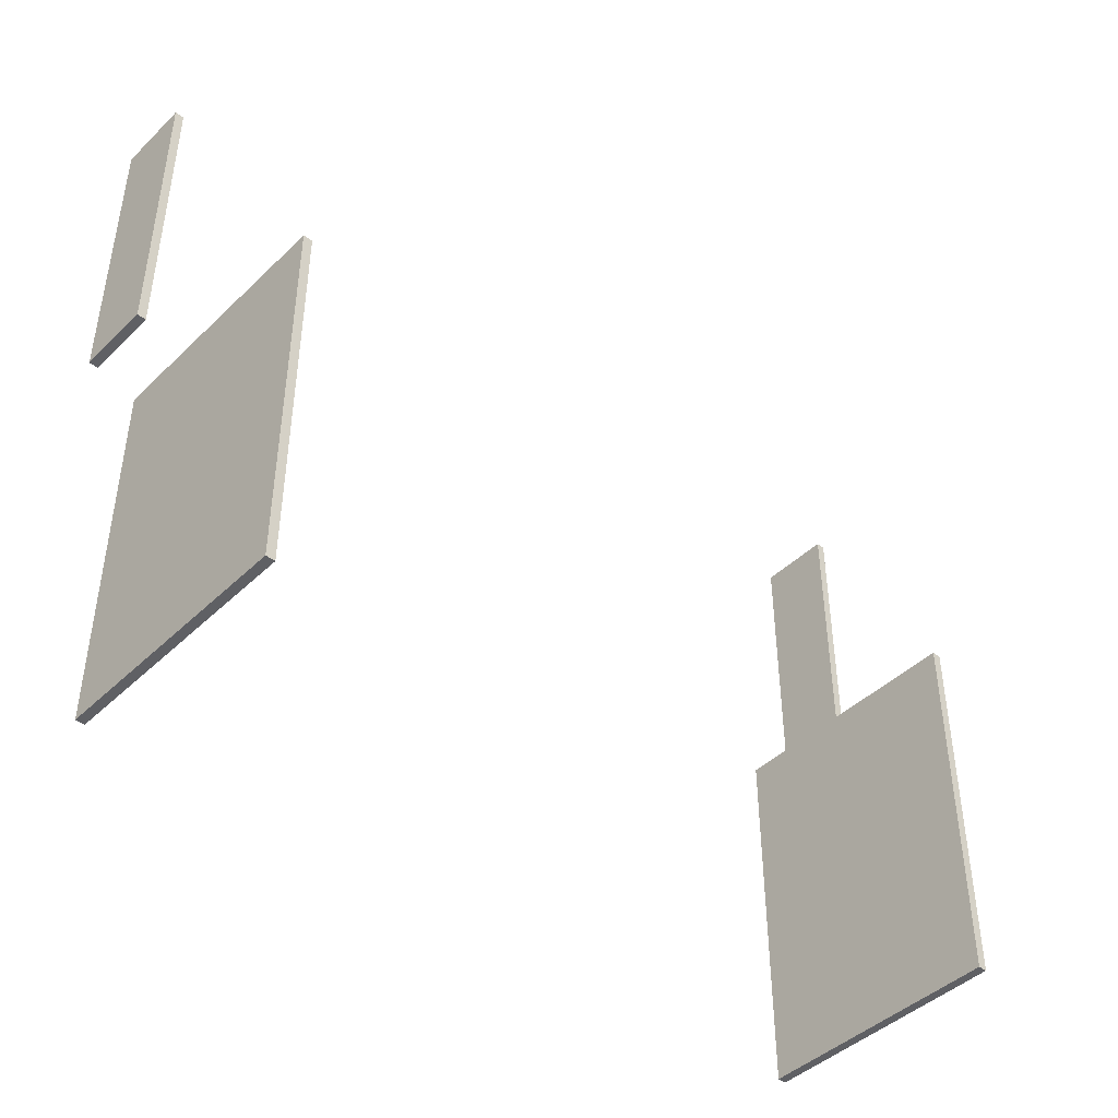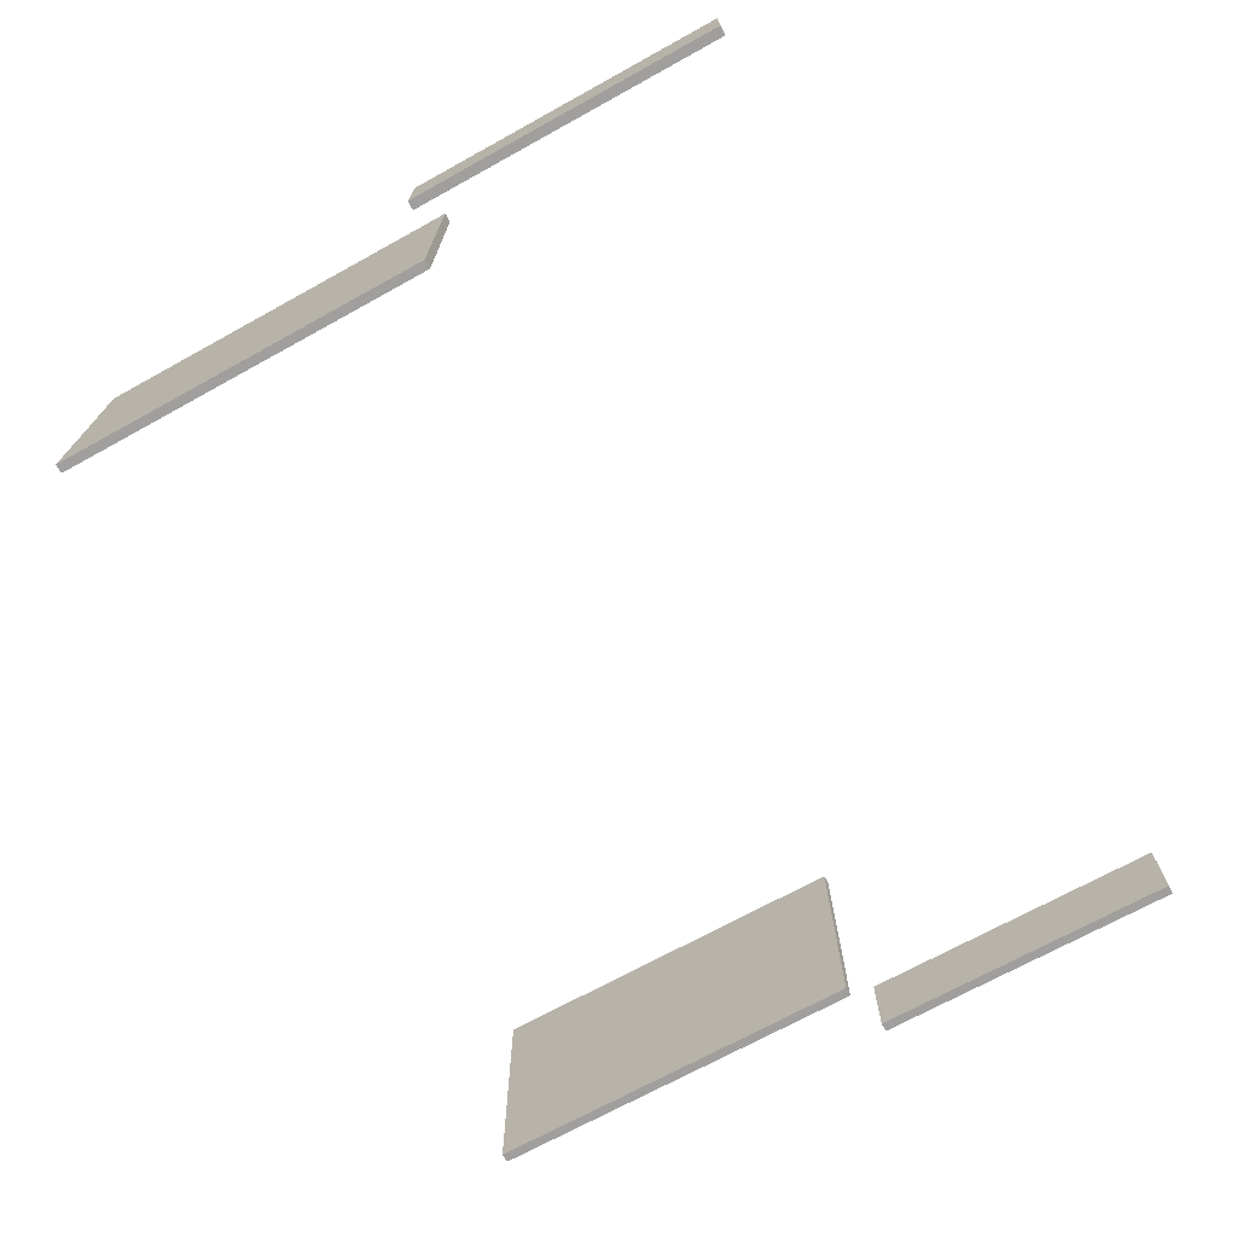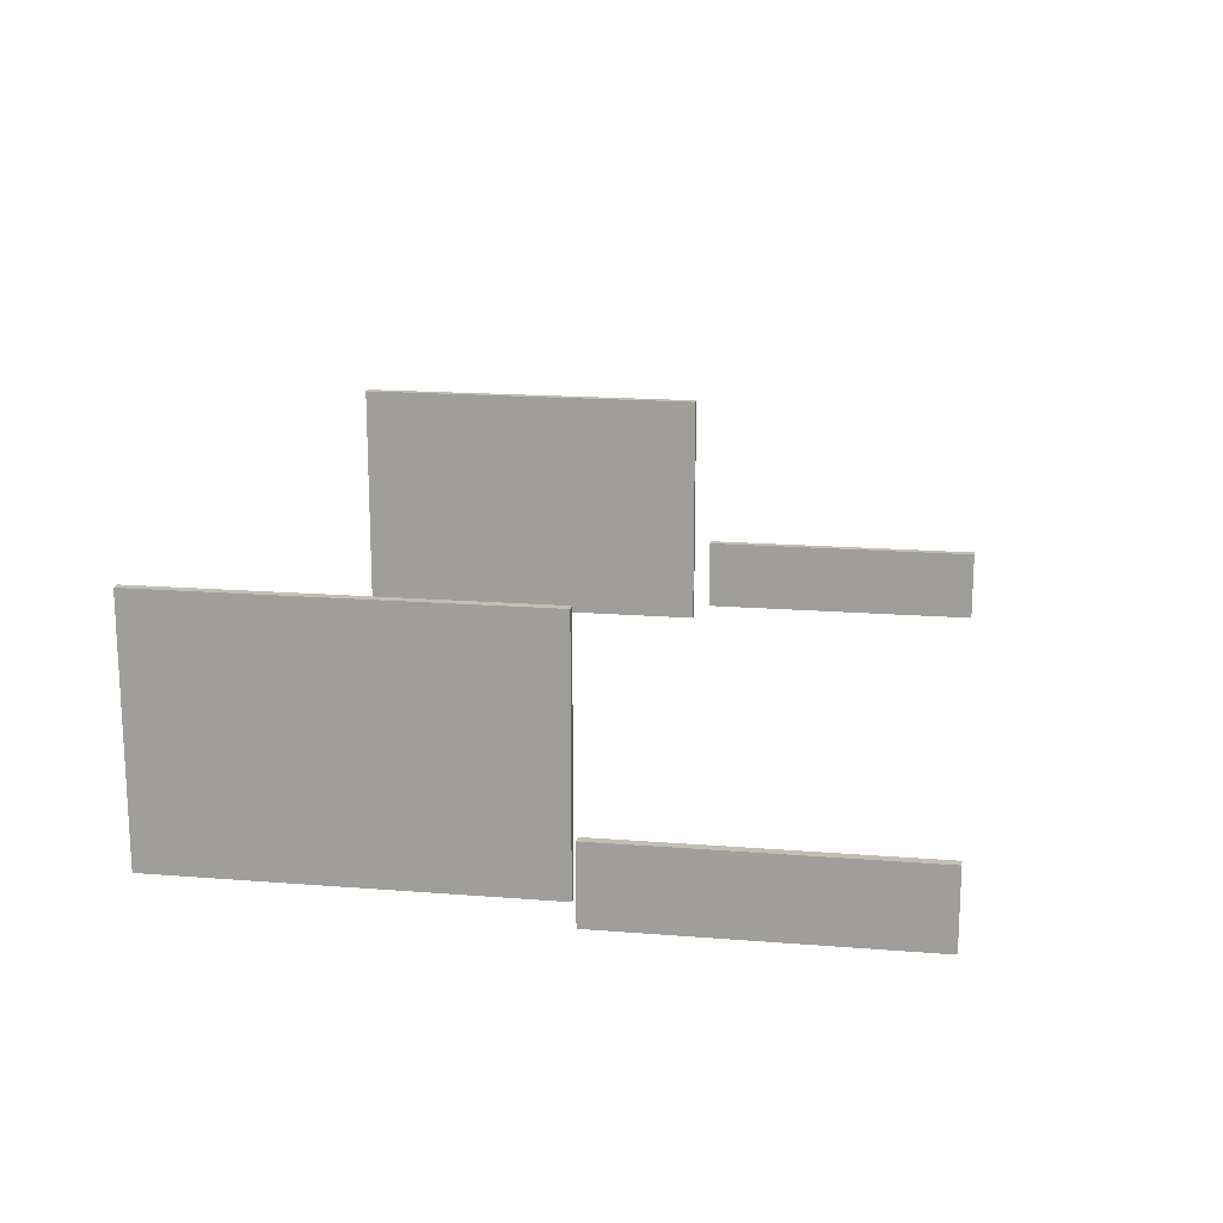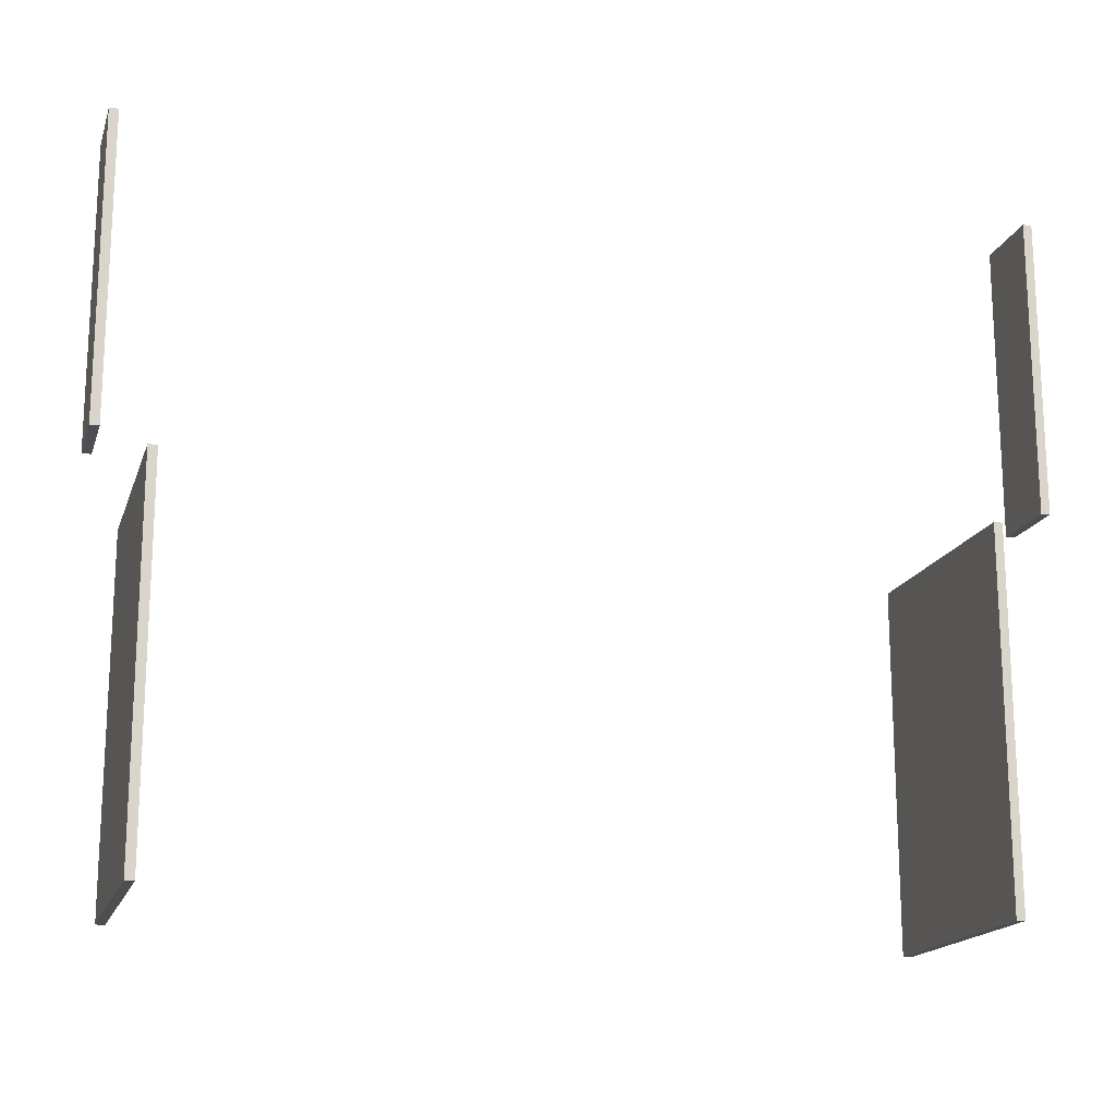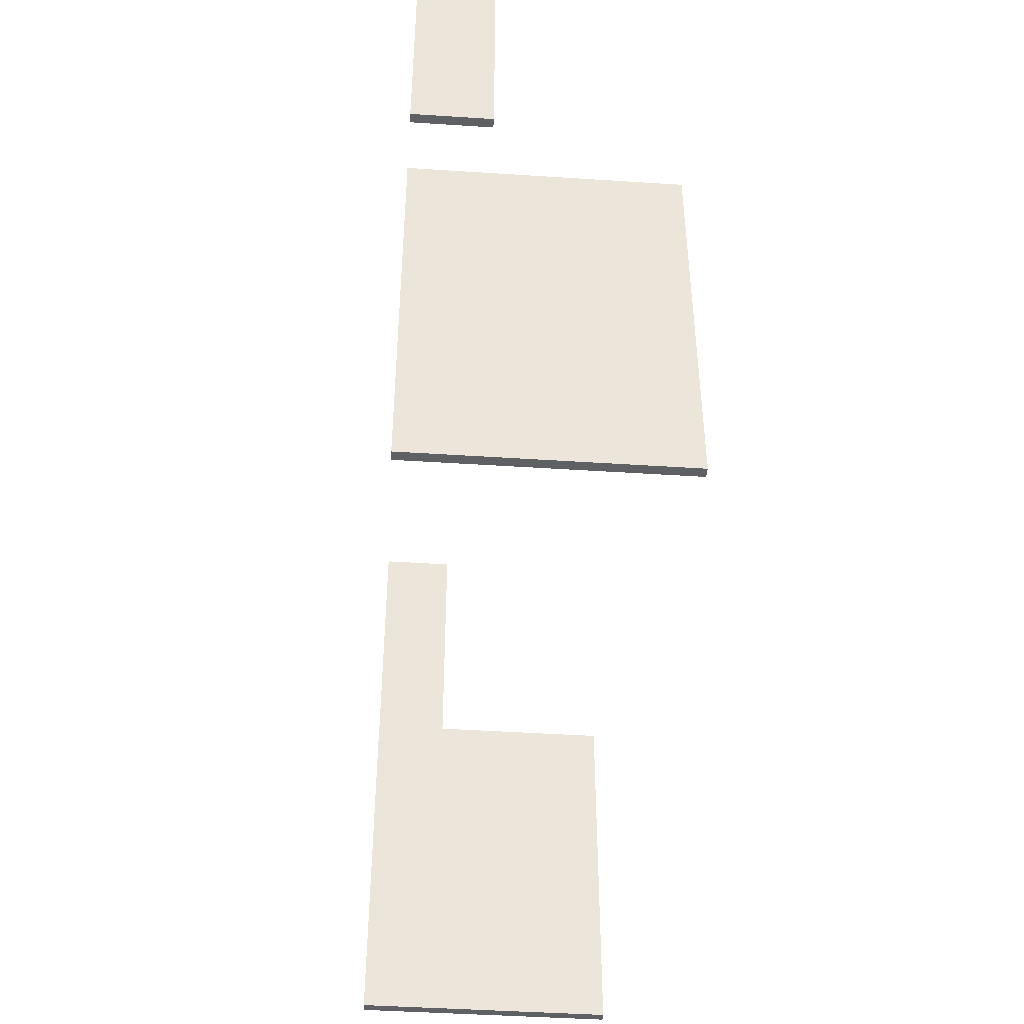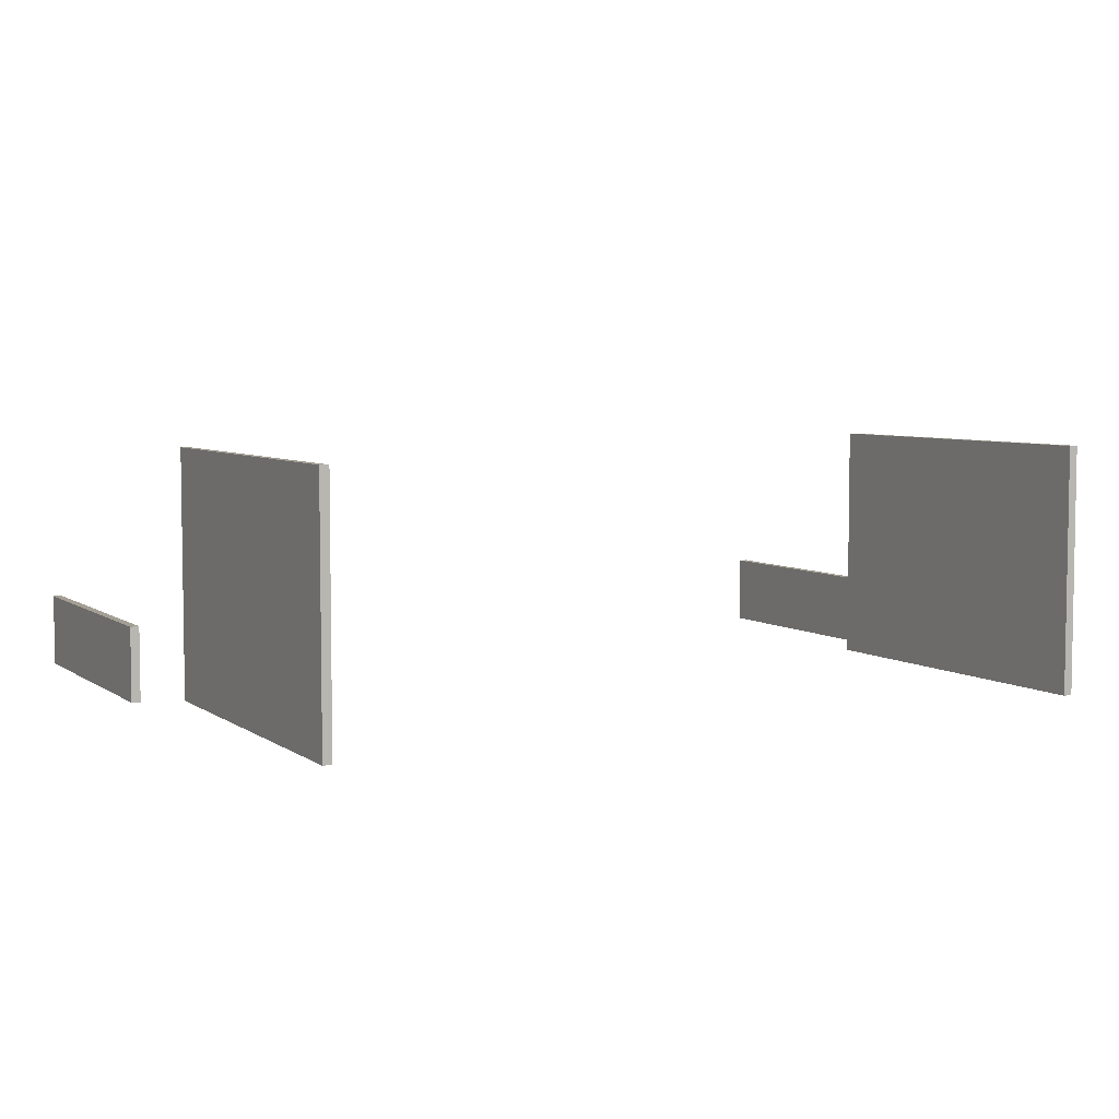
<metadata>
{"format":"obj","ext":"obj","renderer":"f3d","projection":"perspective","resolution":1024,"background":"white","views":[{"elev":-44.0,"azim":-41.8,"up":"+Y"},{"elev":-71.3,"azim":118.8,"up":"+Z"},{"elev":17.1,"azim":99.1,"up":"+Z"},{"elev":-17.2,"azim":164.2,"up":"+Y"},{"elev":-45.2,"azim":-94.3,"up":"+Y"},{"elev":5.5,"azim":-27.4,"up":"+Z"}]}
</metadata>
<code>
v 108.8 75 0
v 107 75 0
v 107 75 50
v 108.8 75 50
v 108.8 -6.968e-12 0
v 108.8 75 0
v 108.8 75 50
v 108.8 -6.963e-12 50
v 107 5.684e-14 0
v 108.8 -6.968e-12 0
v 108.8 -6.963e-12 50
v 107 5.684e-14 50
v 107 75 0
v 107 5.684e-14 0
v 107 5.684e-14 50
v 107 75 50
v 107 75 50
v 107 5.684e-14 50
v 108.8 -6.963e-12 50
v 108.8 75 50
v 107 5.684e-14 0
v 107 75 0
v 108.8 75 0
v 108.8 -6.968e-12 0
v -51.17 0 0
v -49.37 -3.133e-15 0
v -49.37 -3.133e-15 50
v -51.17 0 50
v -51.17 75 0
v -51.17 0 0
v -51.17 0 50
v -51.17 75 50
v -49.37 75 0
v -51.17 75 0
v -51.17 75 50
v -49.37 75 50
v -49.37 -3.133e-15 0
v -49.37 75 0
v -49.37 75 50
v -49.37 -3.133e-15 50
v -49.37 -3.133e-15 50
v -49.37 75 50
v -51.17 75 50
v -51.17 0 50
v -49.37 75 0
v -49.37 -3.133e-15 0
v -51.17 0 0
v -51.17 75 0
v 118.8 77.5 0
v 118.8 137.5 0
v 118.8 137.5 15
v 118.8 77.5 15
v 117 77.5 0
v 118.8 77.5 0
v 118.8 77.5 15
v 117 77.5 15
v 117 137.5 0
v 117 77.5 0
v 117 77.5 15
v 117 137.5 15
v 118.8 137.5 0
v 117 137.5 0
v 117 137.5 15
v 118.8 137.5 15
v 118.8 137.5 15
v 117 137.5 15
v 117 77.5 15
v 118.8 77.5 15
v 117 137.5 0
v 118.8 137.5 0
v 118.8 77.5 0
v 117 77.5 0
v -59.37 77.5 0
v -59.37 137.5 0
v -59.37 137.5 15
v -59.37 77.5 15
v -61.17 77.5 0
v -59.37 77.5 0
v -59.37 77.5 15
v -61.17 77.5 15
v -61.17 137.5 0
v -61.17 77.5 0
v -61.17 77.5 15
v -61.17 137.5 15
v -59.37 137.5 0
v -61.17 137.5 0
v -61.17 137.5 15
v -59.37 137.5 15
v -59.37 137.5 15
v -61.17 137.5 15
v -61.17 77.5 15
v -59.37 77.5 15
v -61.17 137.5 0
v -59.37 137.5 0
v -59.37 77.5 0
v -61.17 77.5 0
g 8212119a-e310-11ea-8851-54bf646e7e1f
f 1 2 4
f 4 2 3
g 82125ff4-e310-11ea-80ad-54bf646e7e1f
f 5 6 8
f 8 6 7
g 8212afde-e310-11ea-b145-54bf646e7e1f
f 9 10 12
f 12 10 11
g 8212fdf4-e310-11ea-b55b-54bf646e7e1f
f 13 14 16
f 16 14 15
g 82134a9c-e310-11ea-ac31-54bf646e7e1f
f 18 19 17
f 17 19 20
g 82139888-e310-11ea-8603-54bf646e7e1f
f 22 23 21
f 21 23 24
g 8213e80a-e310-11ea-997e-54bf646e7e1f
f 25 26 28
f 28 26 27
g 821434a4-e310-11ea-852f-54bf646e7e1f
f 29 30 32
f 32 30 31
g 8214ab36-e310-11ea-b82e-54bf646e7e1f
f 33 34 36
f 36 34 35
g 82152062-e310-11ea-bba7-54bf646e7e1f
f 37 38 40
f 40 38 39
g 82156e7e-e310-11ea-bc33-54bf646e7e1f
f 42 43 41
f 41 43 44
g 8216095e-e310-11ea-a216-54bf646e7e1f
f 46 47 45
f 45 47 48
g 826316c0-e310-11ea-817d-54bf646e7e1f
f 49 50 52
f 52 50 51
g 8263d9f4-e310-11ea-8a50-54bf646e7e1f
f 53 54 56
f 56 54 55
g 8264c45e-e310-11ea-af3b-54bf646e7e1f
f 57 58 60
f 60 58 59
g 826587a4-e310-11ea-bee9-54bf646e7e1f
f 61 62 64
f 64 62 63
g 82664af6-e310-11ea-bed2-54bf646e7e1f
f 65 66 68
f 68 66 67
g 82670e50-e310-11ea-8423-54bf646e7e1f
f 69 70 72
f 72 70 71
g 82686df6-e310-11ea-89bd-54bf646e7e1f
f 73 74 76
f 76 74 75
g 8269585c-e310-11ea-bbe2-54bf646e7e1f
f 77 78 80
f 80 78 79
g 826adecc-e310-11ea-ac50-54bf646e7e1f
f 81 82 84
f 84 82 83
g 826bc952-e310-11ea-ab8c-54bf646e7e1f
f 85 86 88
f 88 86 87
g 826cda8a-e310-11ea-995b-54bf646e7e1f
f 89 90 92
f 92 90 91
g 826debfe-e310-11ea-b40b-54bf646e7e1f
f 93 94 96
f 96 94 95

</code>
